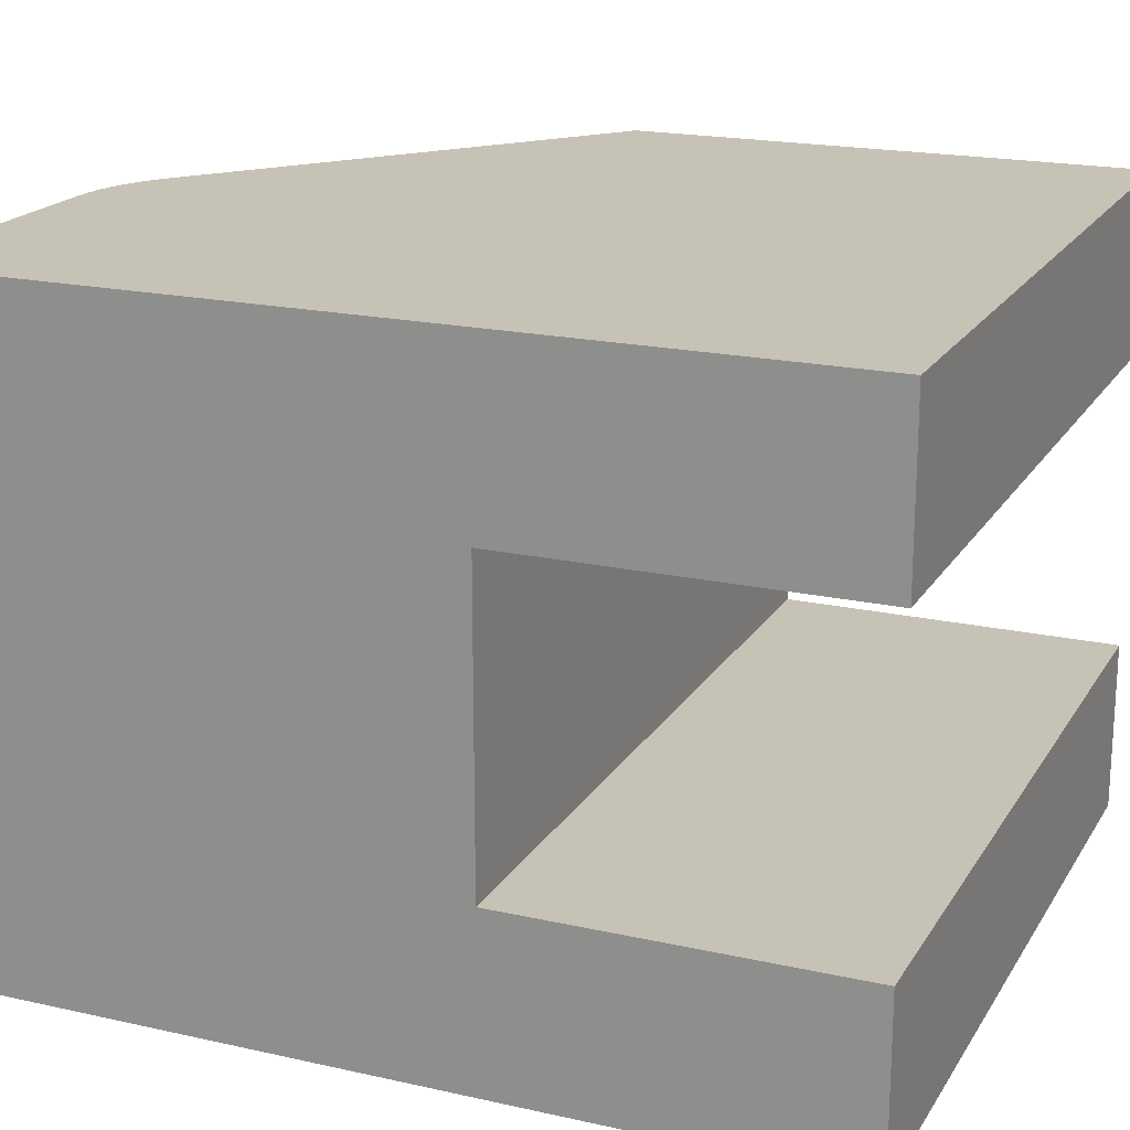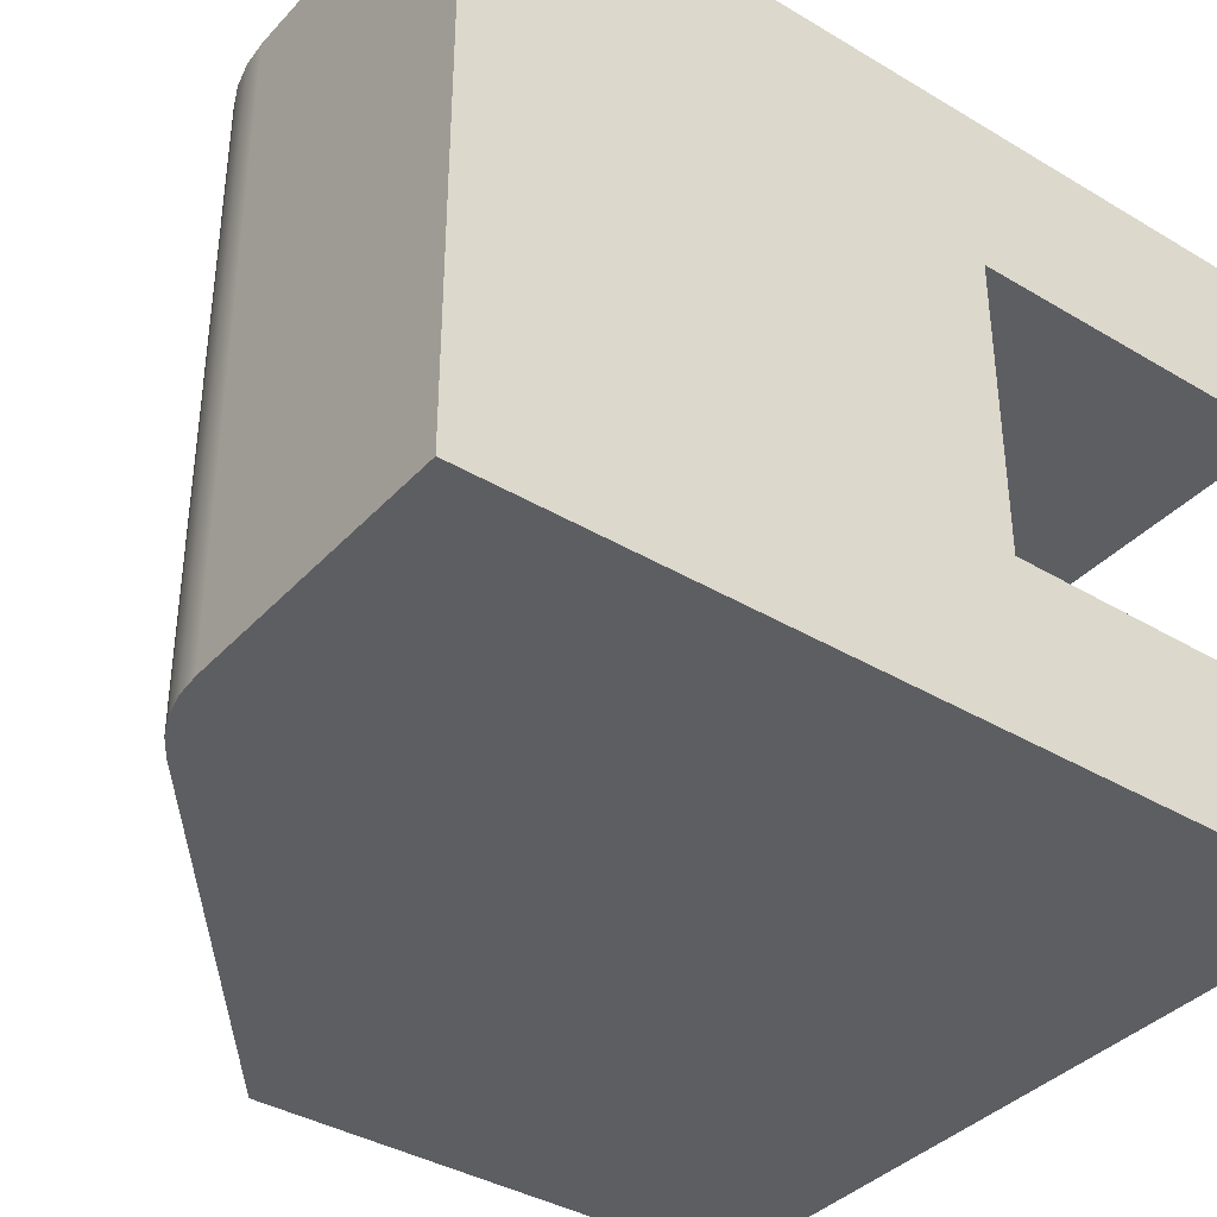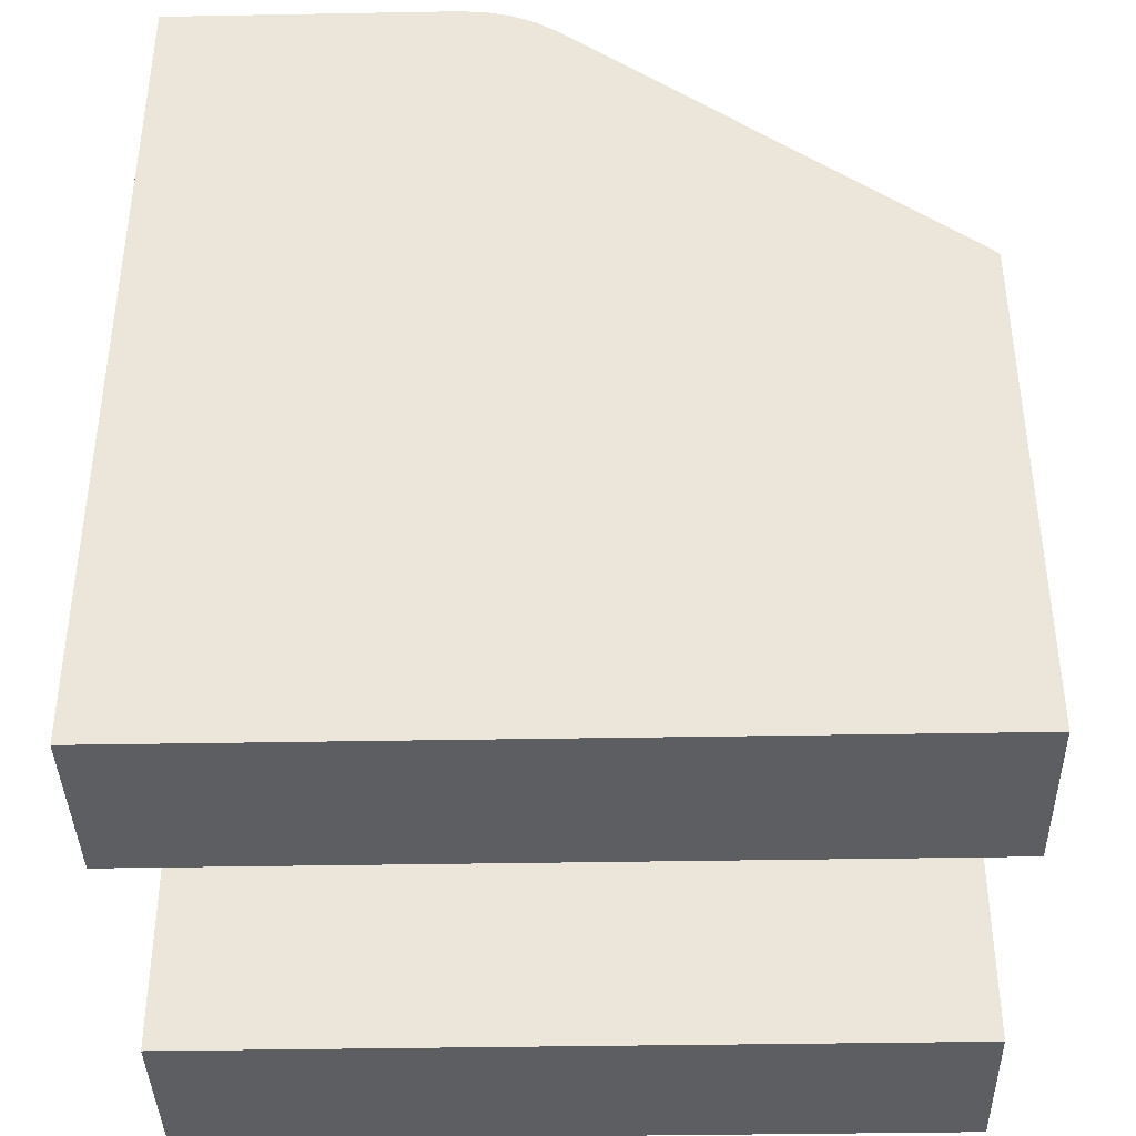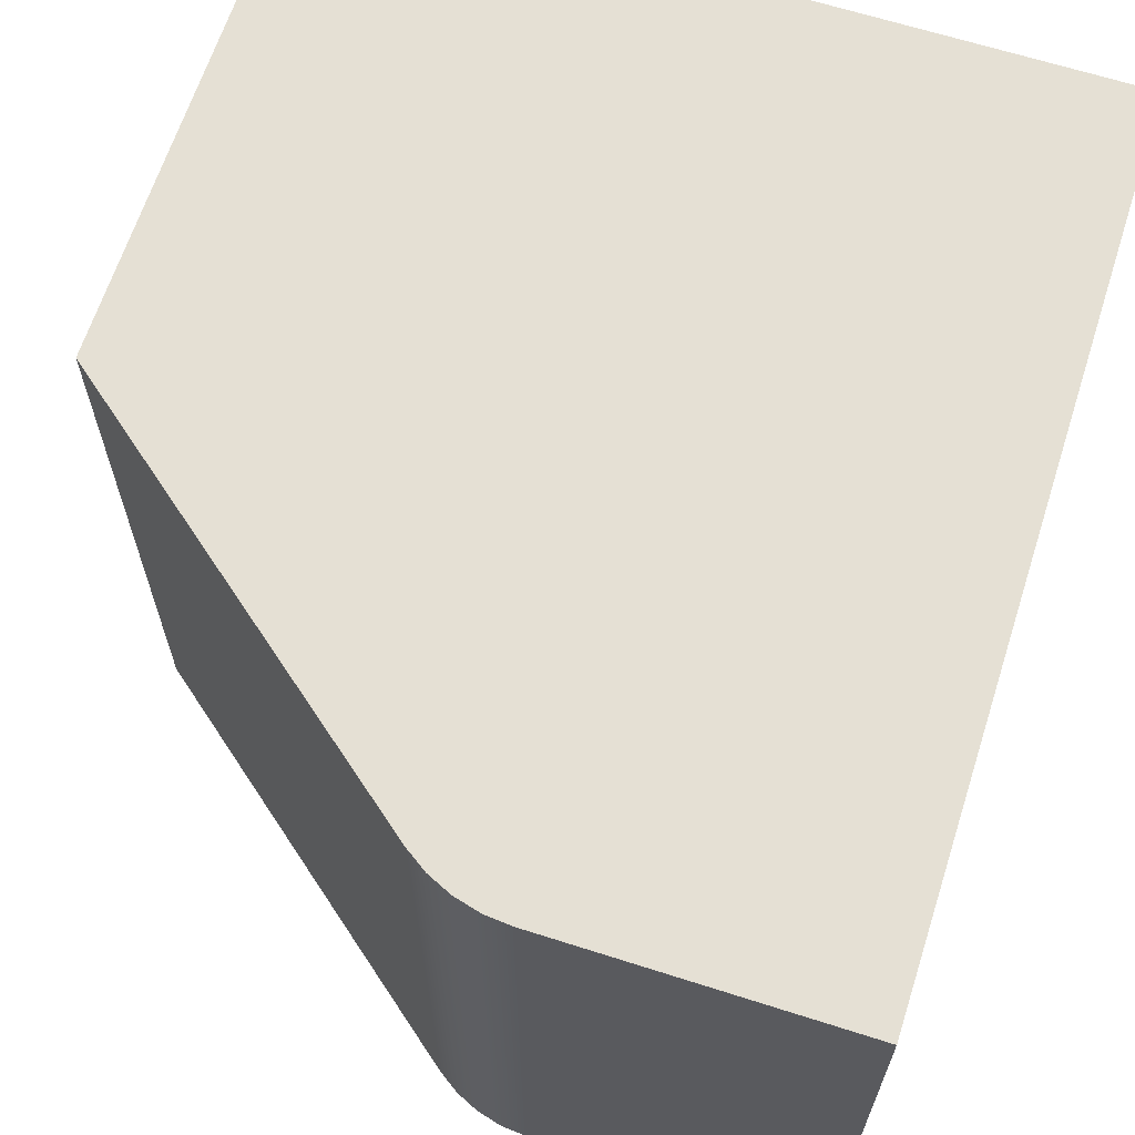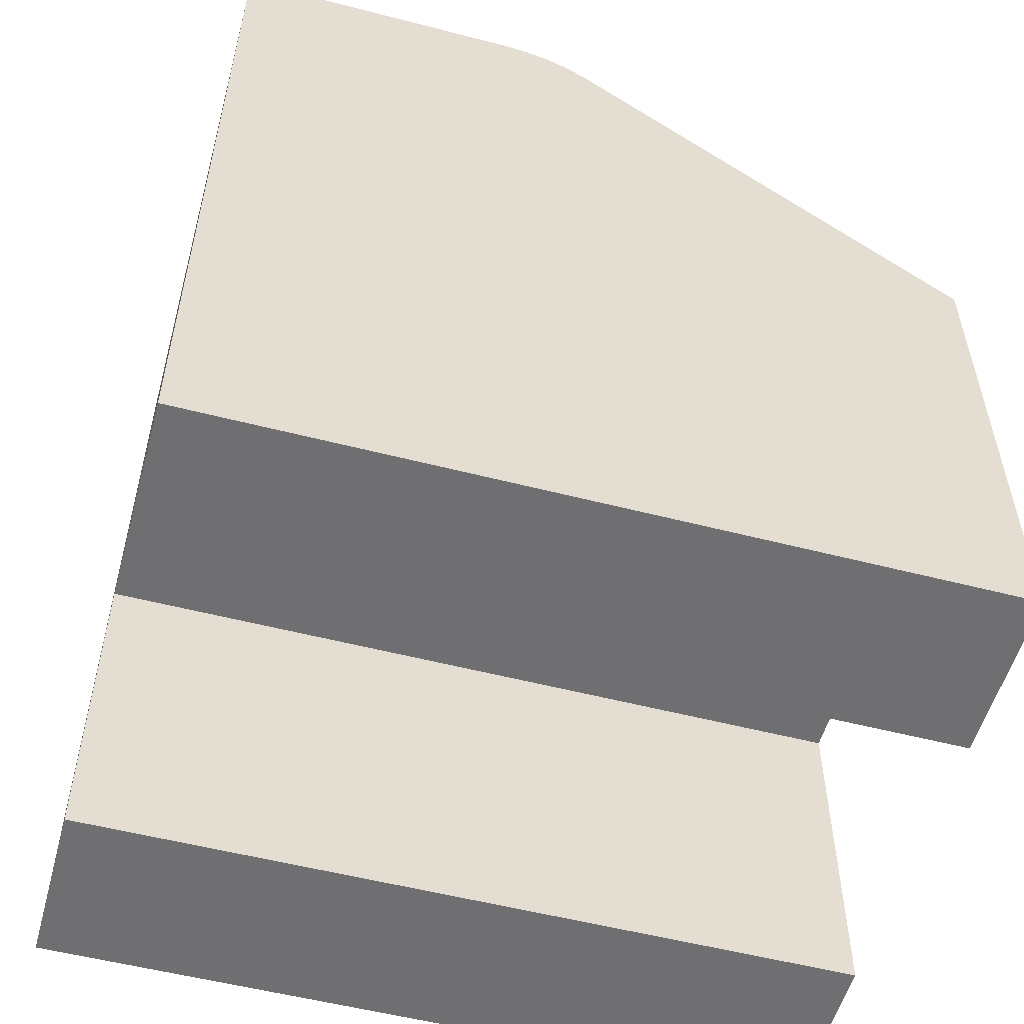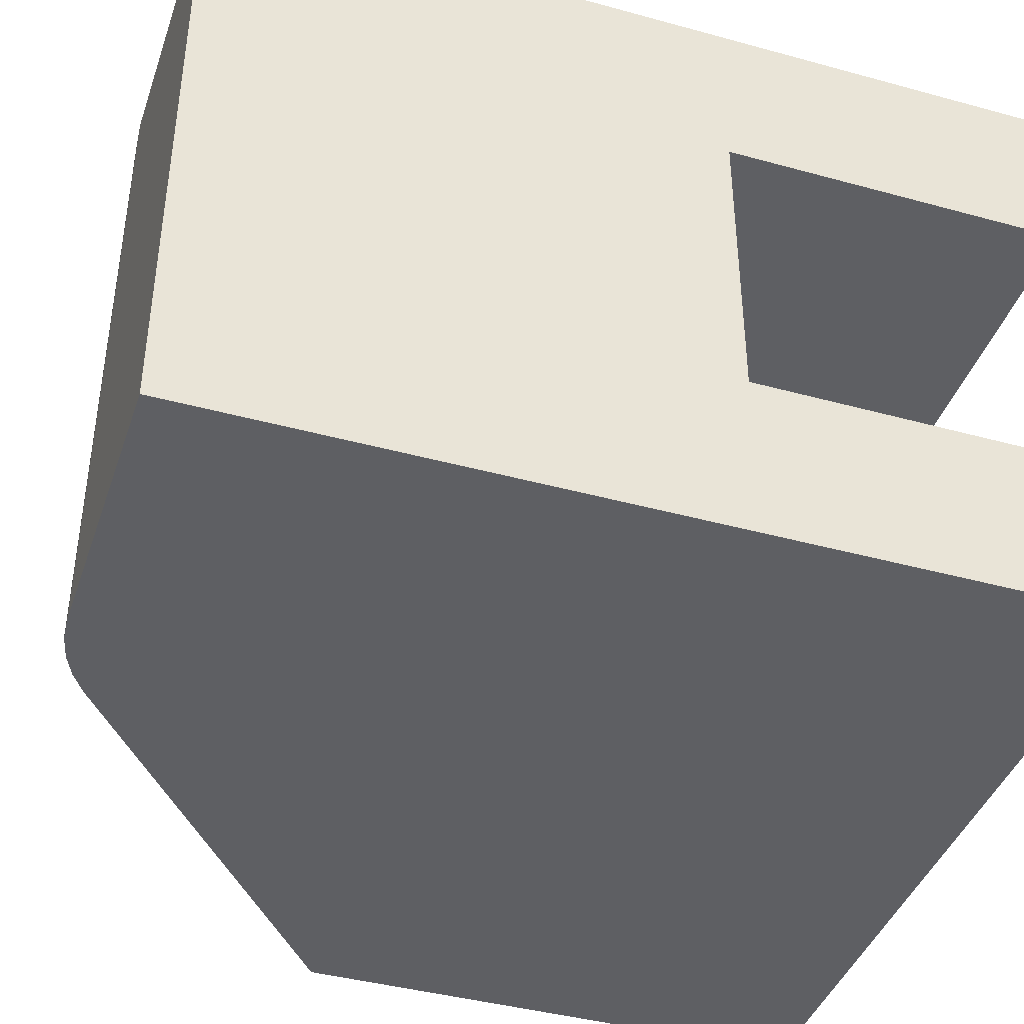
<metadata>
{"format":"obj","ext":"obj","renderer":"f3d","projection":"perspective","resolution":1024,"background":"white","views":[{"elev":19.3,"azim":-67.2,"up":"+Z"},{"elev":-38.0,"azim":-127.2,"up":"+Z"},{"elev":-39.2,"azim":1.3,"up":"+Y"},{"elev":65.2,"azim":-162.2,"up":"+Z"},{"elev":-54.7,"azim":-15.3,"up":"+Y"},{"elev":-41.4,"azim":-108.4,"up":"+Z"}]}
</metadata>
<code>
v -6.5 4 -5.5
v -6.5 0 -5.5
v 2.5 0 -5.5
v 2.5 4 -5.5
v -6.5 4 -2
v -6.5 4 -5.5
v 2.5 4 -5.5
v 2.5 4 -2
v -6.5 0 -2
v -6.5 4 -2
v 2.5 4 -2
v 2.5 0 -2
v 2.5 0 -2
v 2.5 4 -2
v 2.5 4 -5.5
v 2.5 0 -5.5
v 2.5 0 -7.5
v 2.5 6 -7.5
v 2.5 6 0
v 2.5 0 0
v 2.5 0 -5.5
v -6.5 0 -5.5
v -6.5 0 -7.5
v 2.5 0 -7.5
v -2.007 9.606 0
v 2.5 6 0
v 2.5 6 -7.5
v -2.007 9.606 -7.5
v -3.131 10 0
v -2.829 9.974 0
v -2.536 9.899 0
v -2.259 9.774 0
v -2.007 9.606 0
v -2.007 9.606 -7.5
v -2.259 9.774 -7.5
v -2.536 9.899 -7.5
v -2.829 9.974 -7.5
v -3.131 10 -7.5
v -6.5 10 0
v -3.131 10 0
v -3.131 10 -7.5
v -6.5 10 -7.5
v -6.5 4 -2
v -6.5 0 -2
v -6.5 0 0
v -6.5 10 0
v -6.5 10 -7.5
v -6.5 0 -7.5
v -6.5 0 -5.5
v -6.5 4 -5.5
v -6.5 0 -2
v 2.5 0 -2
v 2.5 0 0
v -6.5 0 0
v 2.5 0 0
v 2.5 6 0
v -2.007 9.606 0
v -2.259 9.774 0
v -2.536 9.899 0
v -2.829 9.974 0
v -3.131 10 0
v -6.5 10 0
v -6.5 0 0
v 2.5 6 -7.5
v 2.5 0 -7.5
v -6.5 0 -7.5
v -6.5 10 -7.5
v -3.131 10 -7.5
v -2.829 9.974 -7.5
v -2.536 9.899 -7.5
v -2.259 9.774 -7.5
v -2.007 9.606 -7.5
g 1c442614-e342-11ea-8d07-54bf646e7e1f
f 1 2 4
f 4 2 3
g 1c449b54-e342-11ea-a1bc-54bf646e7e1f
f 5 6 8
f 8 6 7
g 1c44e974-e342-11ea-9e4d-54bf646e7e1f
f 9 10 12
f 12 10 11
g 1c196b78-e342-11ea-8c76-54bf646e7e1f
f 13 14 20
f 20 14 19
f 19 14 15
f 19 15 18
f 18 15 17
f 17 15 16
g cd3810c6-1b7b-3551-b3f7-b492aa22ac2a
f 21 22 24
f 24 22 23
g 1c1880dc-e342-11ea-b618-54bf646e7e1f
f 25 26 28
f 28 26 27
g 1c18a800-e342-11ea-9878-54bf646e7e1f
f 38 29 37
f 37 29 30
f 37 30 36
f 36 30 31
f 36 31 35
f 35 31 32
f 35 32 34
f 34 32 33
g 1c18cf14-e342-11ea-85b9-54bf646e7e1f
f 39 40 42
f 42 40 41
g 1c191d34-e342-11ea-b8f6-54bf646e7e1f
f 44 45 43
f 43 45 46
f 43 46 50
f 50 46 47
f 50 47 48
f 48 49 50
g 1c19444c-e342-11ea-a5ff-54bf646e7e1f
f 51 52 54
f 54 52 53
g 1c19b97a-e342-11ea-bd1f-54bf646e7e1f
f 55 56 63
f 63 56 57
f 63 57 61
f 61 57 60
f 60 57 59
f 59 57 58
f 61 62 63
g 1c1a07b4-e342-11ea-a3b2-54bf646e7e1f
f 65 66 64
f 64 66 72
f 72 66 68
f 72 68 69
f 66 67 68
f 69 70 72
f 72 70 71

</code>
